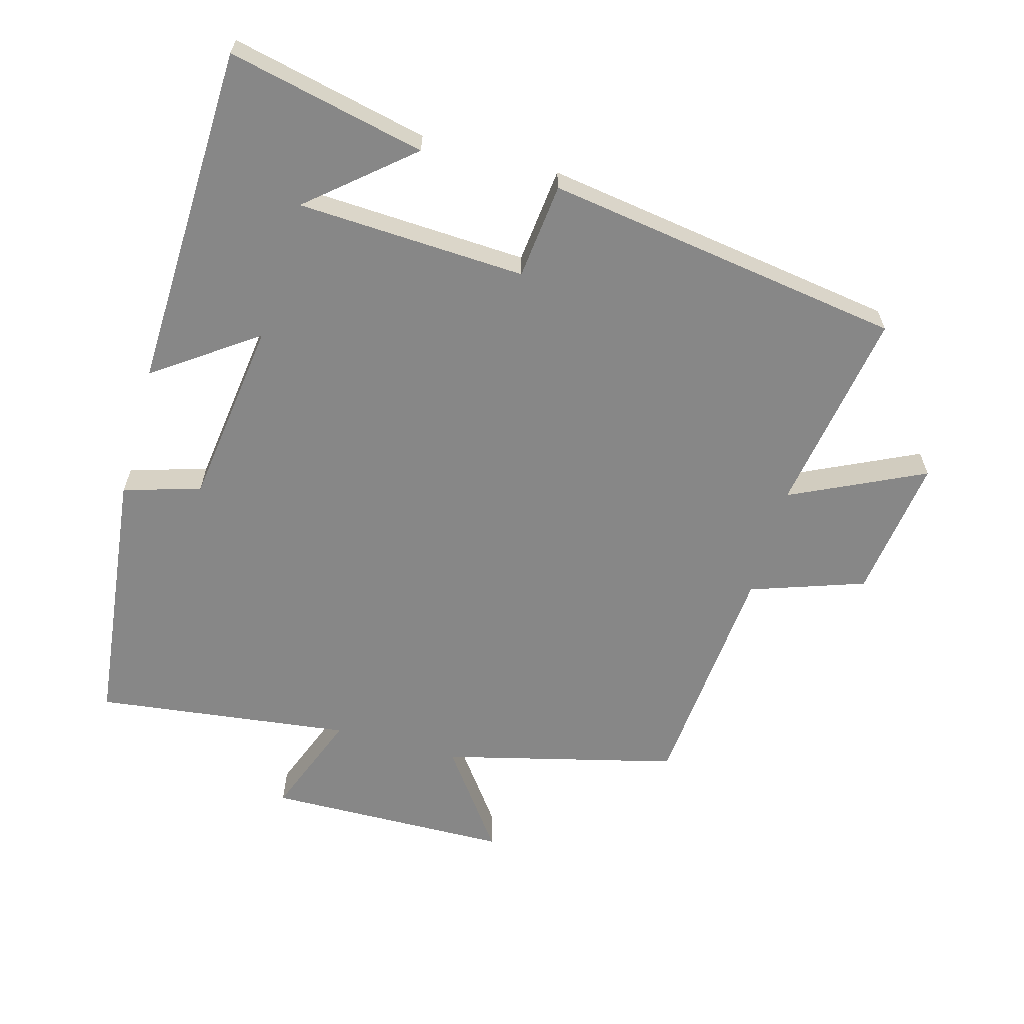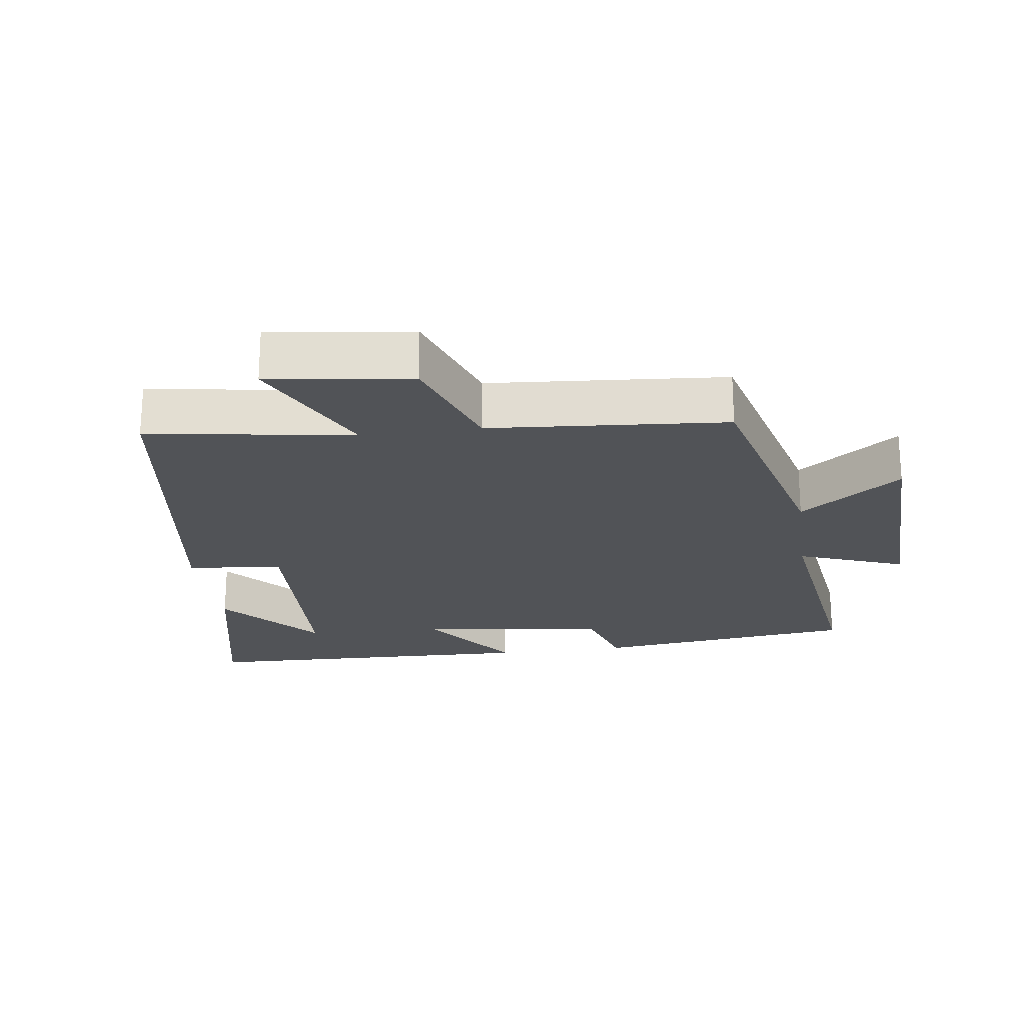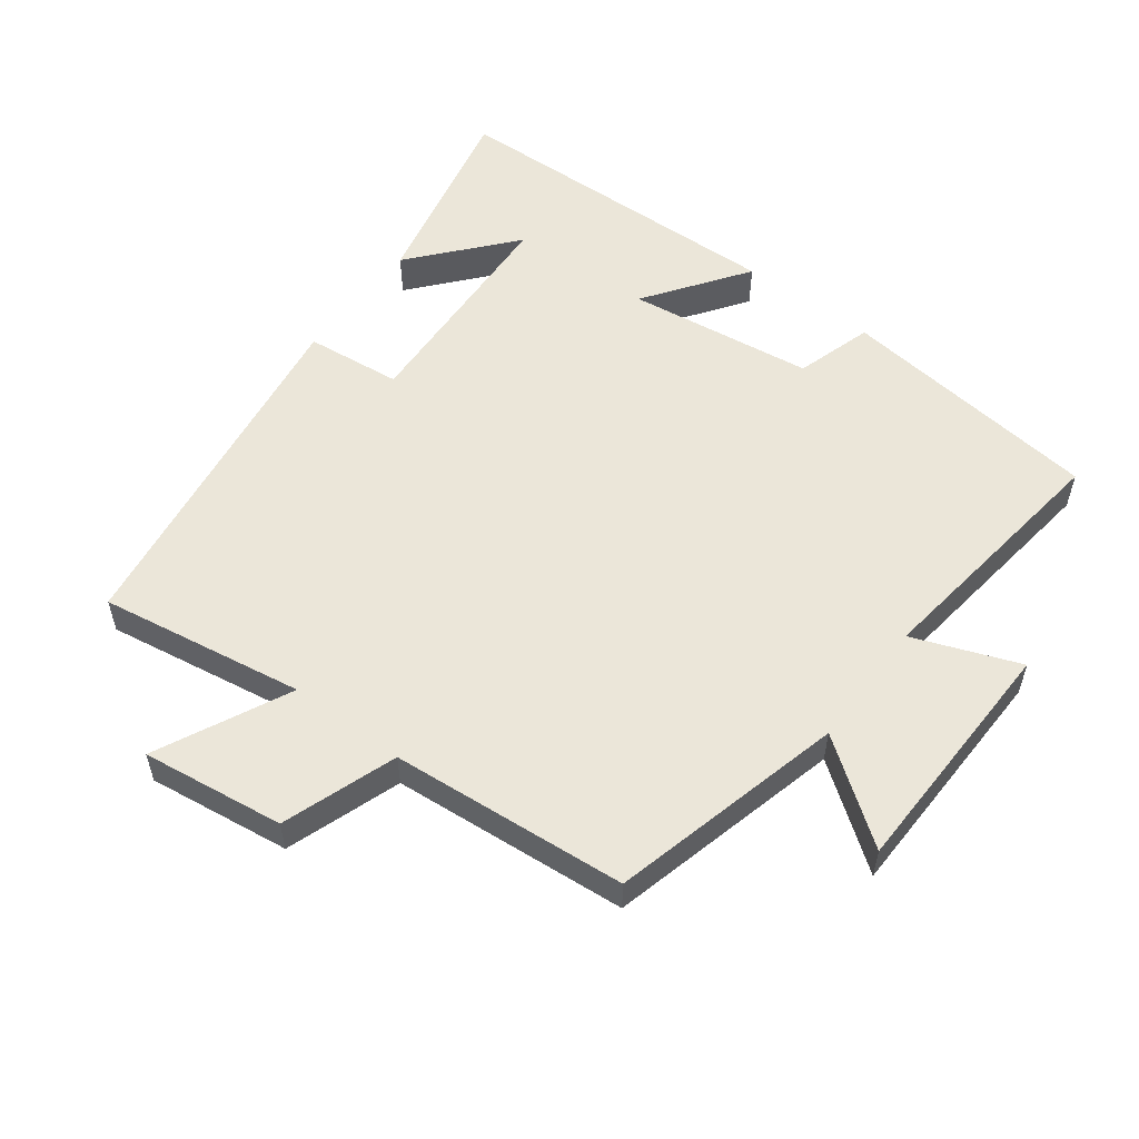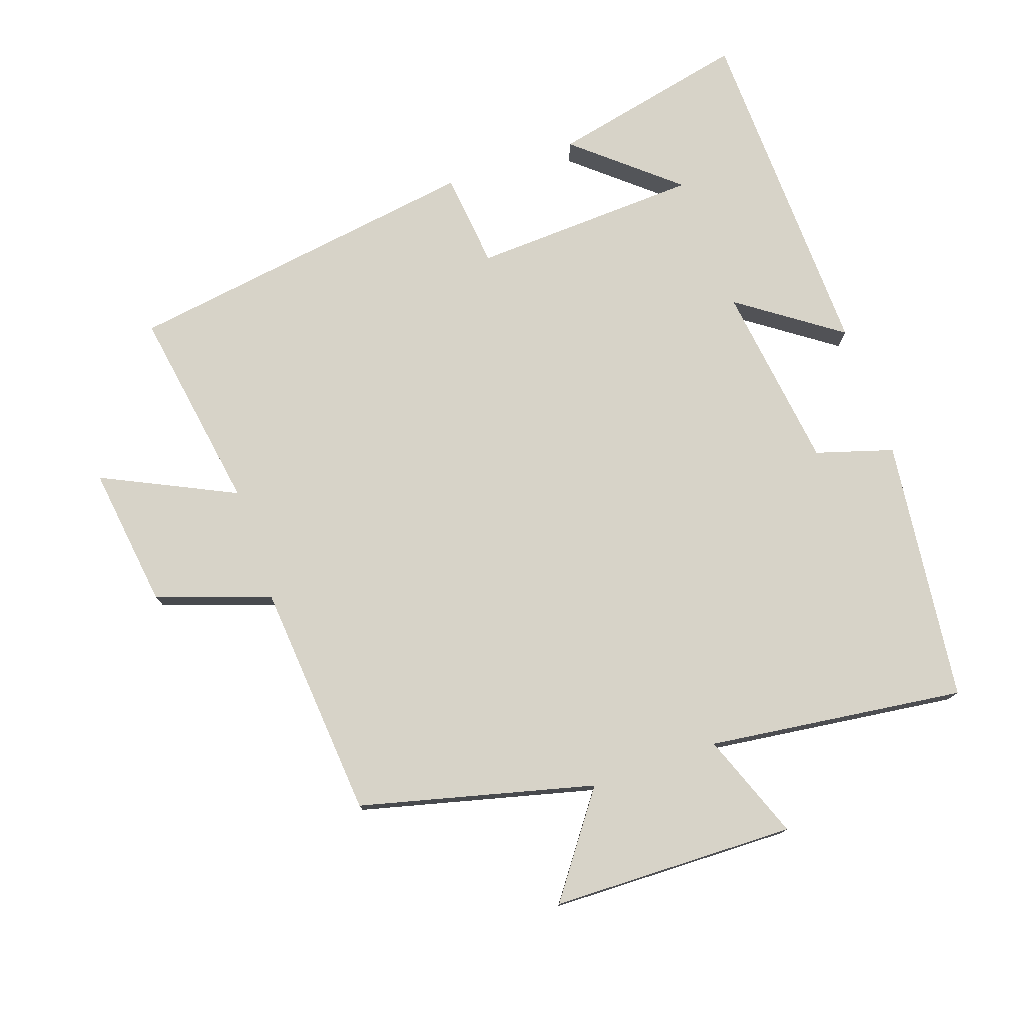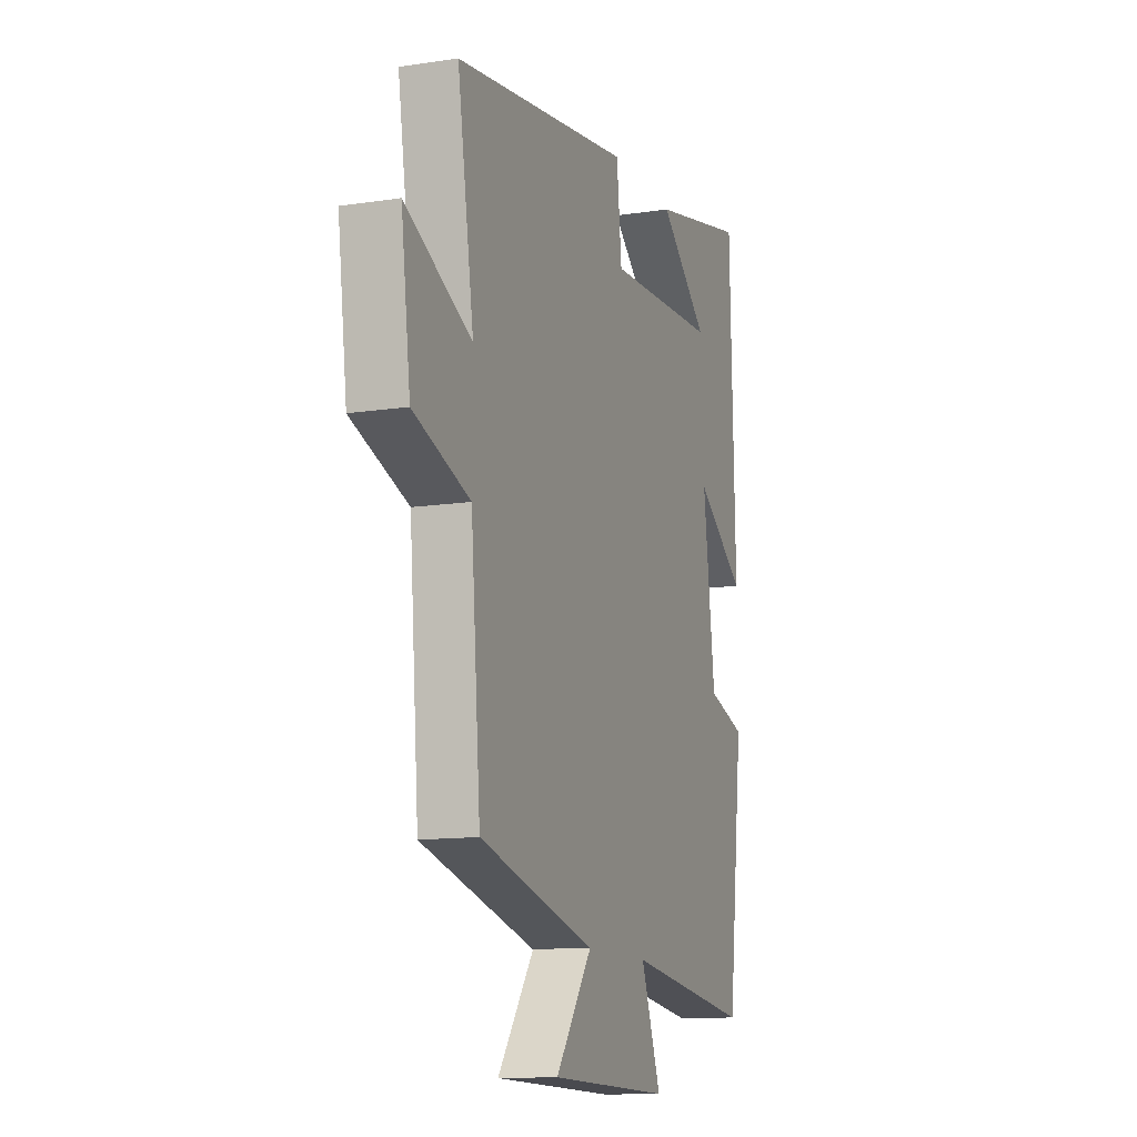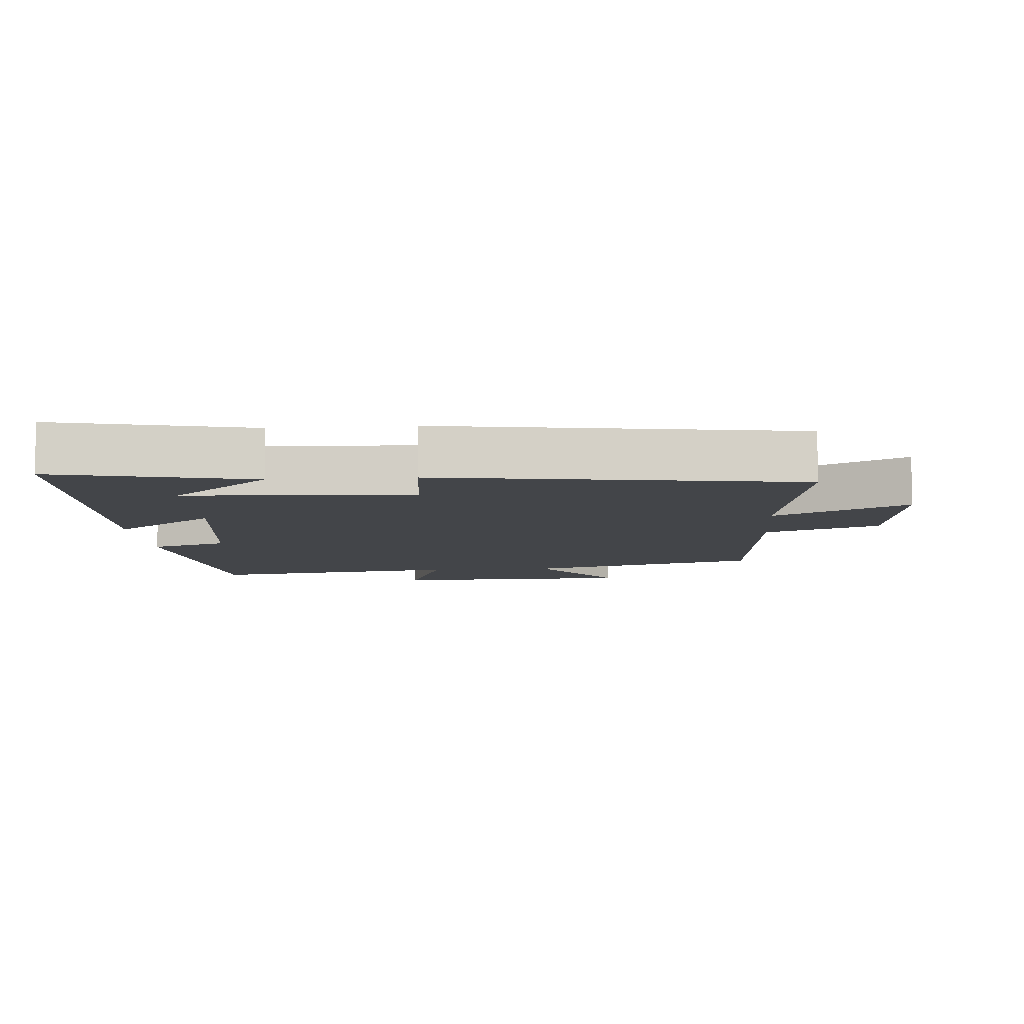
<metadata>
{"format":"obj","ext":"obj","renderer":"f3d","projection":"perspective","resolution":1024,"background":"white","views":[{"elev":-62.5,"azim":-15.7,"up":"+Y"},{"elev":-22.1,"azim":98.0,"up":"+Y"},{"elev":55.3,"azim":126.9,"up":"+Y"},{"elev":76.7,"azim":160.9,"up":"+Y"},{"elev":-12.4,"azim":109.7,"up":"+Z"},{"elev":-8.6,"azim":4.4,"up":"+Y"}]}
</metadata>
<code>
v 0.471 0.07 -0.412
v 0.123 0.07 -0.5
v 0.233 0.07 -0.65
v -0.131 0.07 -0.658
v -0.071 0.07 -0.5
v -0.453 0.07 -0.549
v -0.5 0.07 -0.156
v -0.385 0.07 -0.121
v -0.349 0.07 0.157
v -0.5 0.07 0.05
v -0.485 0.07 0.565
v -0.191 0.07 0.5
v -0.34 0.07 0.373
v 0 0.07 0.357
v 0.015 0.07 0.5
v 0.549 0.07 0.421
v 0.5 0.07 0.116
v 0.698 0.07 0.211
v 0.67 0.07 -0.001
v 0.5 0.07 -0.06
v 0.471 0 -0.412
v 0.123 0 -0.5
v 0.233 0 -0.65
v -0.131 0 -0.658
v -0.071 0 -0.5
v -0.453 0 -0.549
v -0.5 0 -0.156
v -0.385 0 -0.121
v -0.349 0 0.157
v -0.5 0 0.05
v -0.485 0 0.565
v -0.191 0 0.5
v -0.34 0 0.373
v 0 0 0.357
v 0.015 0 0.5
v 0.549 0 0.421
v 0.5 0 0.116
v 0.698 0 0.211
v 0.67 0 -0.001
v 0.5 0 -0.06
f 17 18 19 20
f 17 20 1 2
f 16 17 2
f 15 16 2
f 14 15 2
f 13 14 2
f 11 12 13
f 9 10 11 13
f 9 13 2
f 8 9 2
f 5 6 7 8
f 5 8 2 3
f 3 4 5
f 40 39 38 37
f 22 21 40 37
f 22 37 36
f 22 36 35
f 22 35 34
f 22 34 33
f 33 32 31
f 33 31 30 29
f 22 33 29
f 22 29 28
f 28 27 26 25
f 23 22 28 25
f 25 24 23
f 1 21 22 2
f 2 22 23 3
f 3 23 24 4
f 4 24 25 5
f 5 25 26 6
f 6 26 27 7
f 7 27 28 8
f 8 28 29 9
f 9 29 30 10
f 10 30 31 11
f 11 31 32 12
f 12 32 33 13
f 13 33 34 14
f 14 34 35 15
f 15 35 36 16
f 16 36 37 17
f 17 37 38 18
f 18 38 39 19
f 19 39 40 20
f 20 40 21 1

</code>
